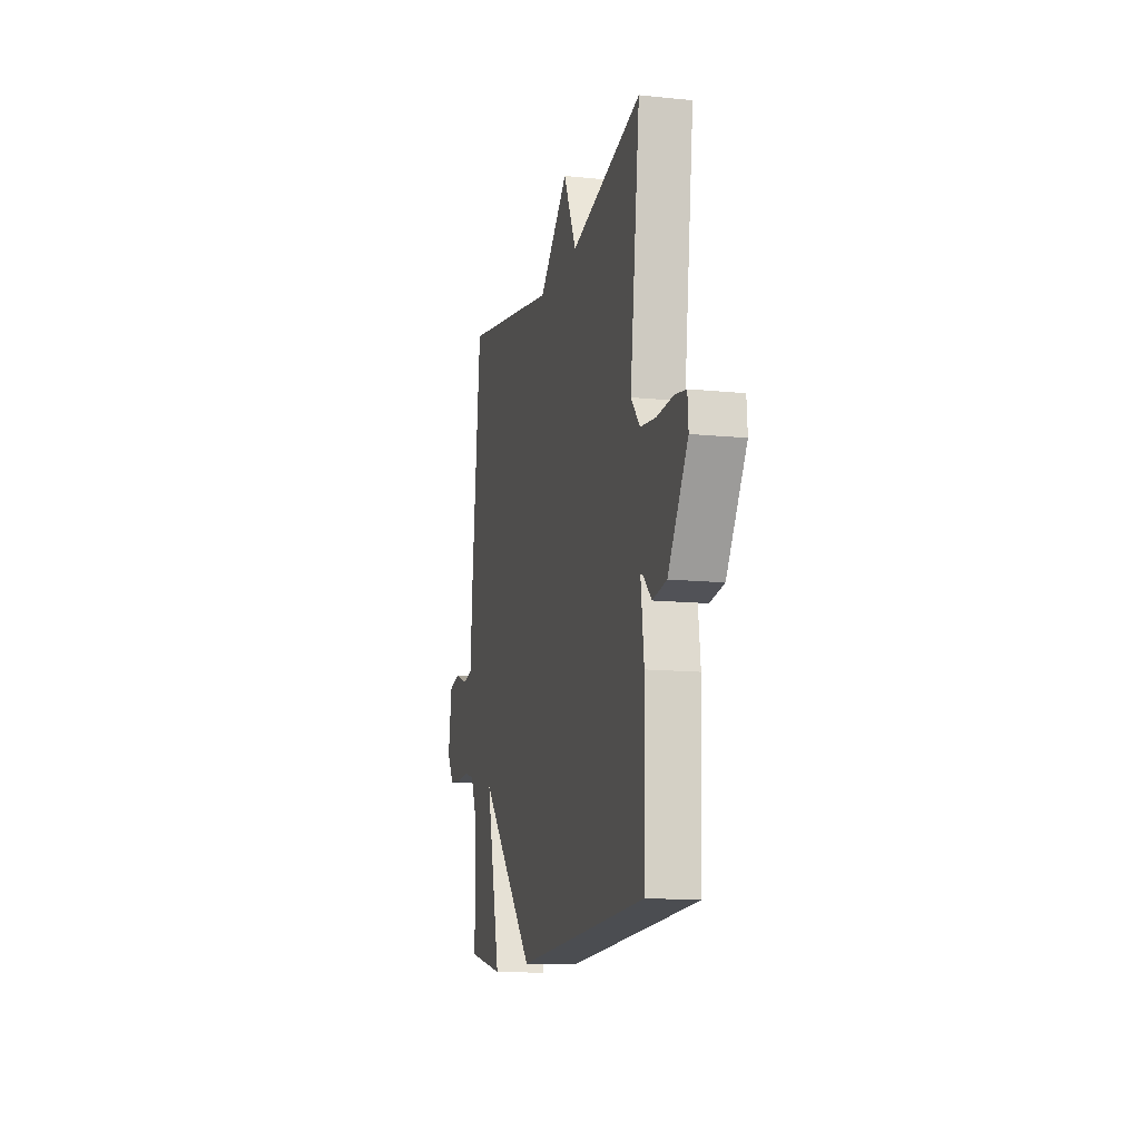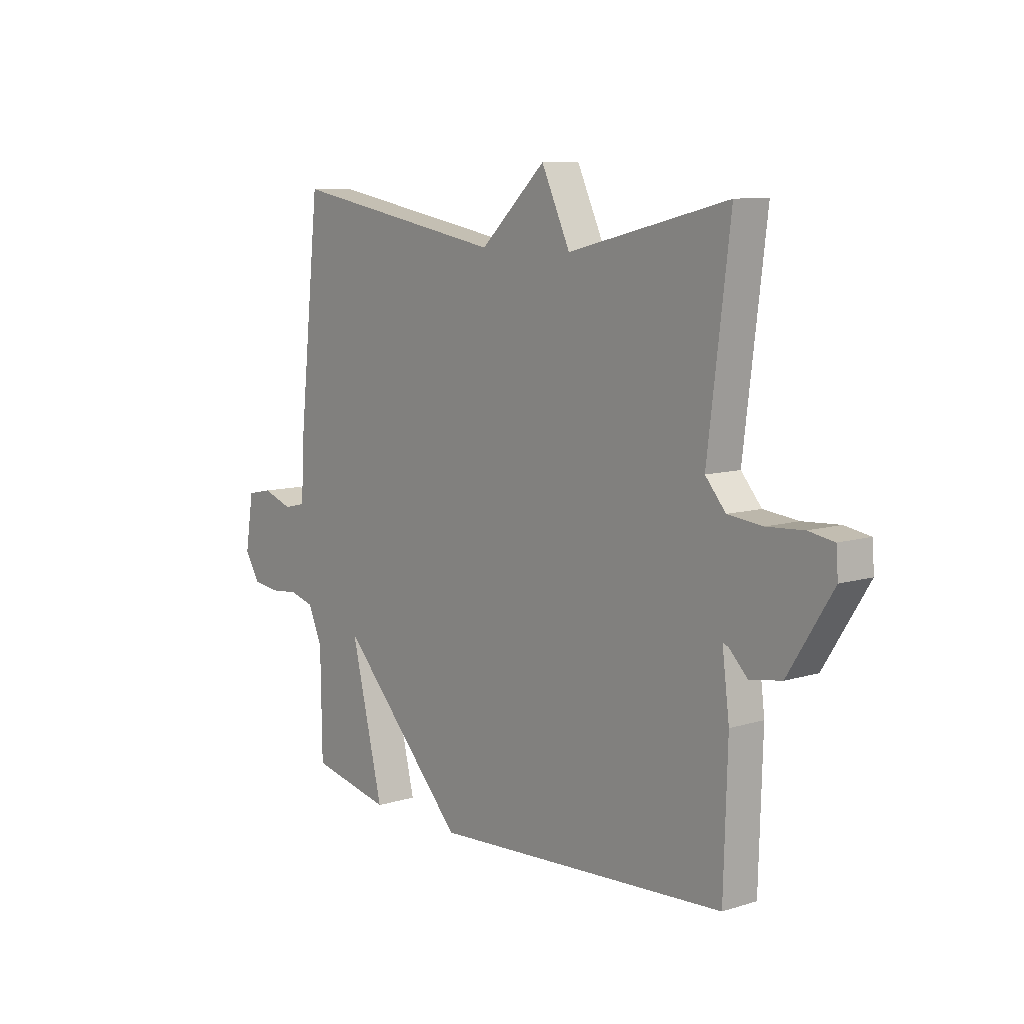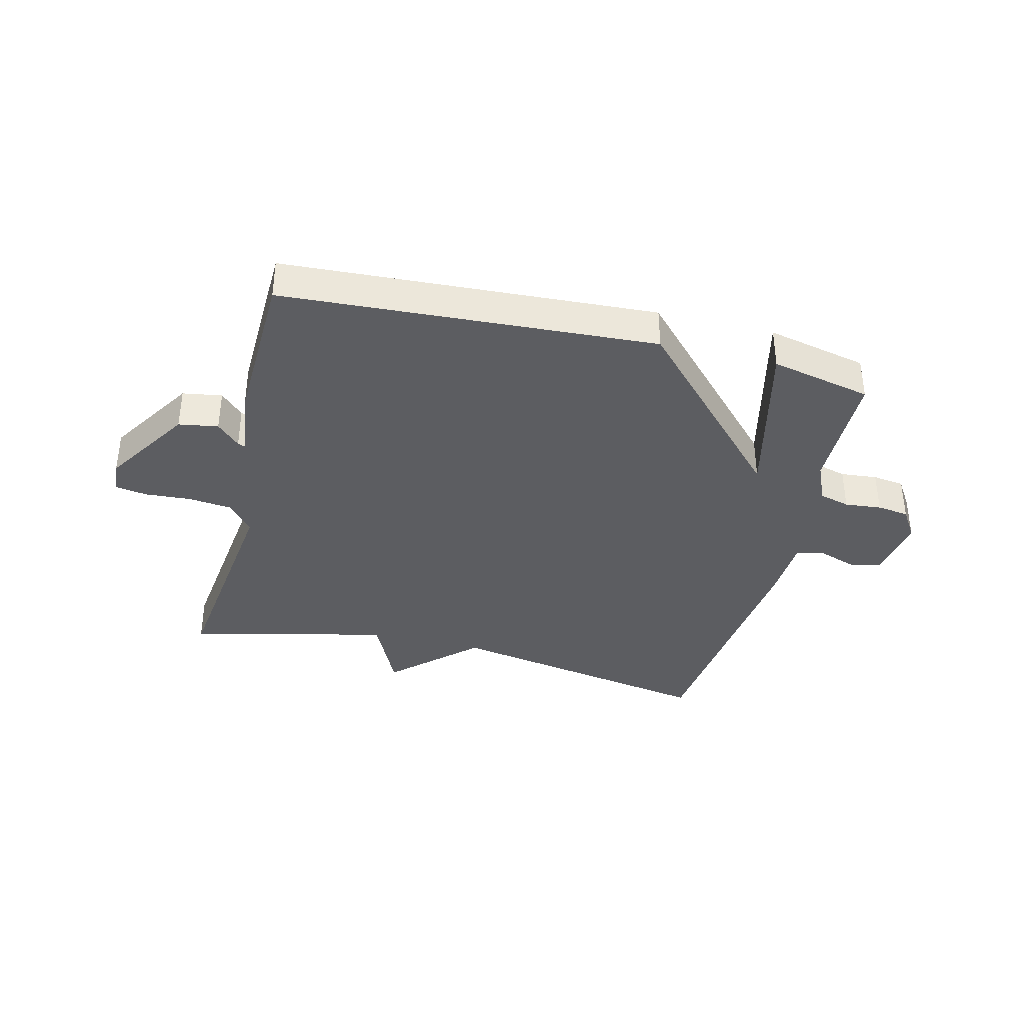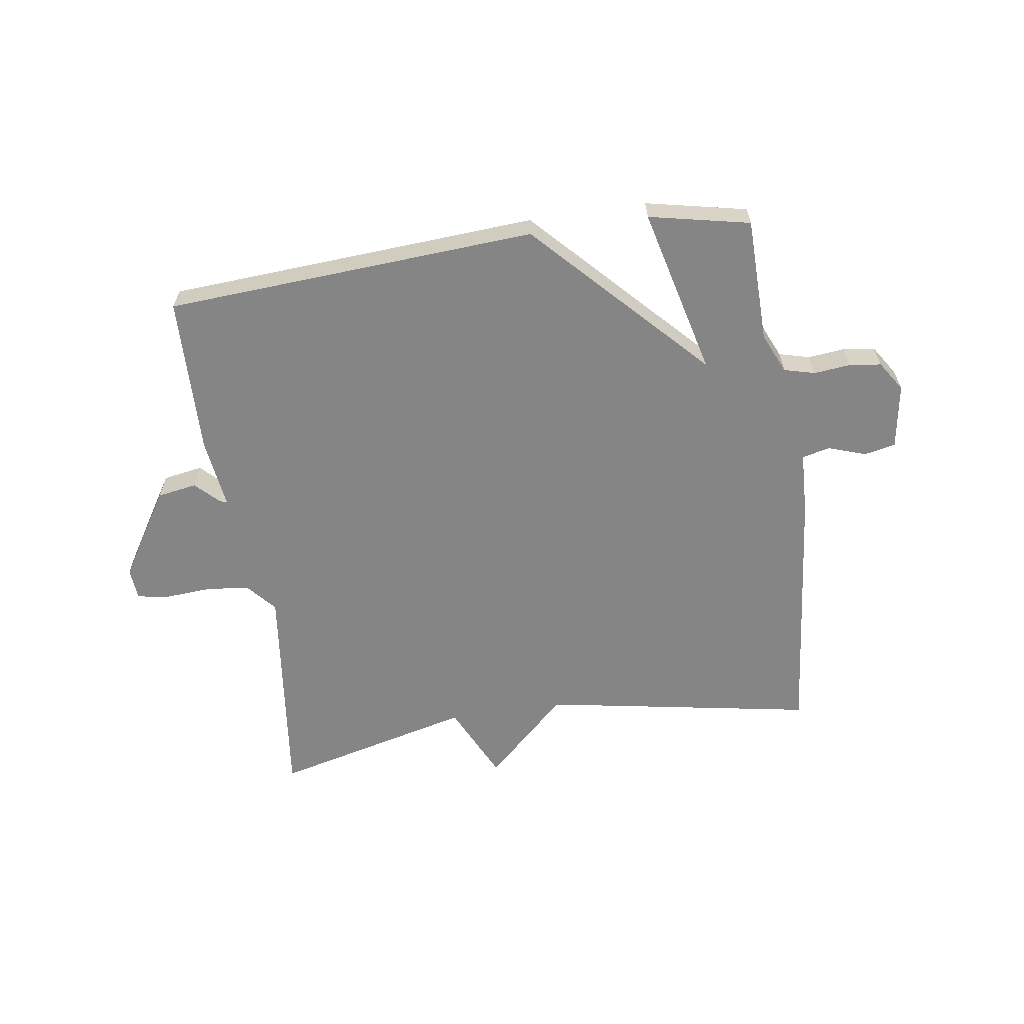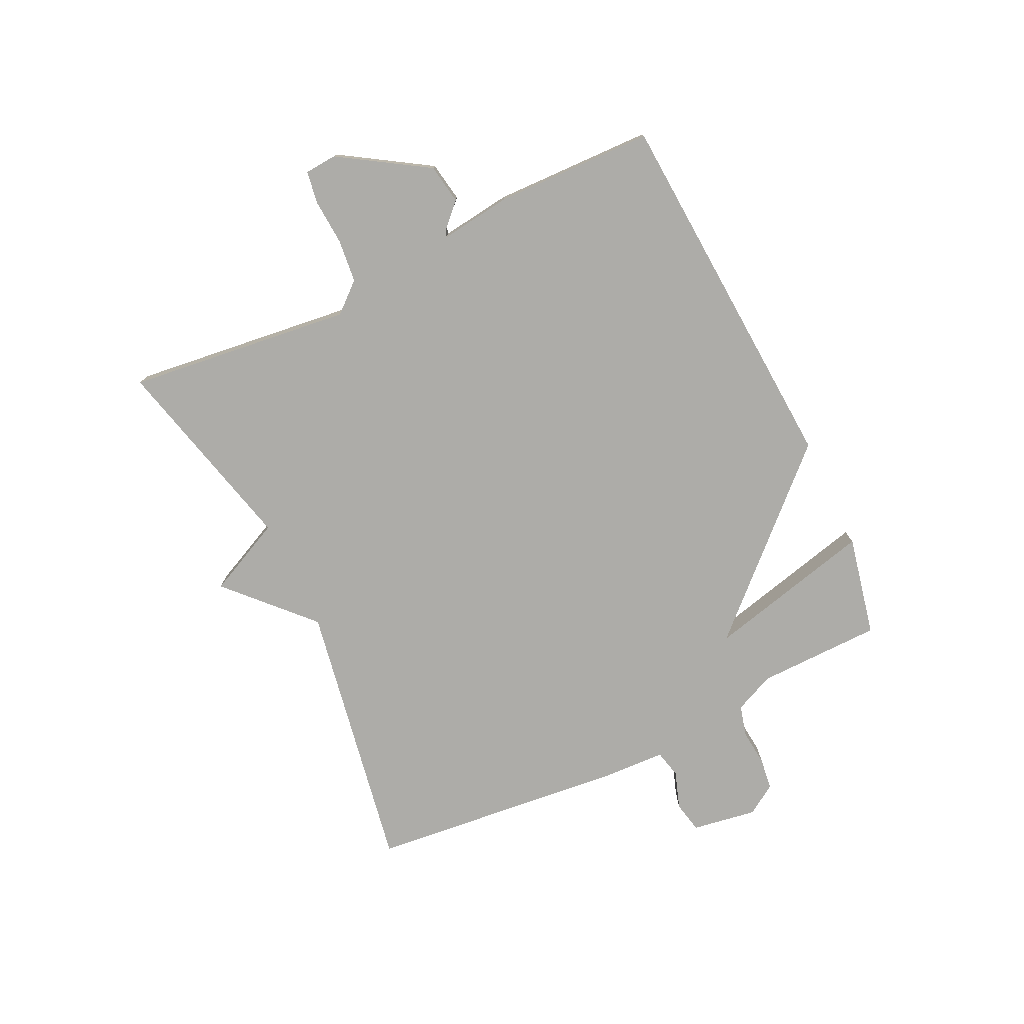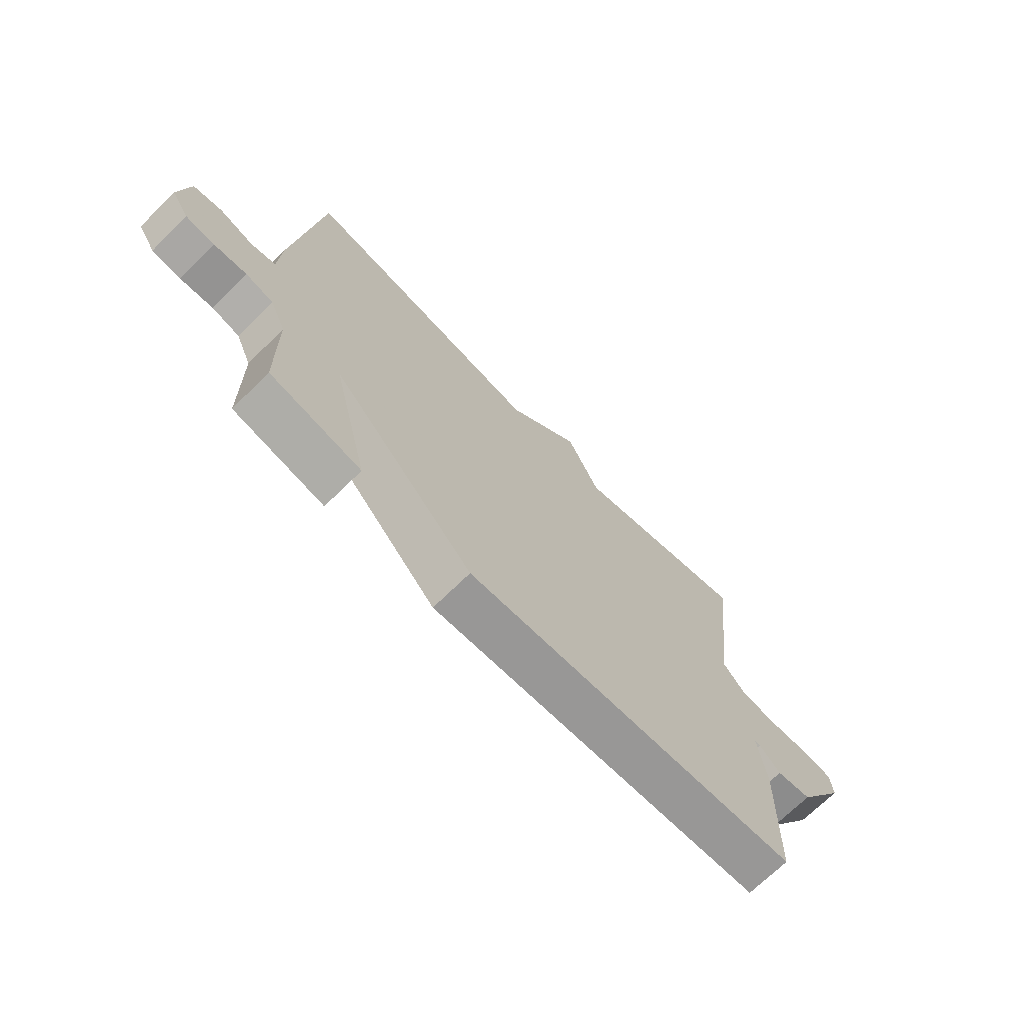
<metadata>
{"format":"obj","ext":"obj","renderer":"f3d","projection":"perspective","resolution":1024,"background":"white","views":[{"elev":-12.6,"azim":76.5,"up":"+Z"},{"elev":9.2,"azim":50.9,"up":"+Z"},{"elev":-37.1,"azim":166.1,"up":"+Y"},{"elev":-61.8,"azim":-171.3,"up":"+Y"},{"elev":-76.7,"azim":115.8,"up":"+Y"},{"elev":-70.5,"azim":-45.5,"up":"+Z"}]}
</metadata>
<code>
v -0.5 0.07 0.5
v -0.039 0.07 0.417
v 0.1 0.07 0.547
v 0.161 0.07 0.417
v 0.5 0.07 0.5
v 0.453 0.07 0.12
v 0.496 0.07 0.07
v 0.569 0.07 0.062
v 0.647 0.07 0.067
v 0.701 0.07 0.058
v 0.705 0.07 0.004
v 0.611 0.07 -0.144
v 0.544 0.07 -0.155
v 0.505 0.07 -0.116
v 0.493 0.07 -0.112
v 0.508 0.07 -0.231
v 0.5 0.07 -0.5
v -0.129 0.07 -0.537
v -0.398 0.07 -0.252
v -0.329 0.07 -0.537
v -0.5 0.07 -0.5
v -0.503 0.07 -0.289
v -0.533 0.07 -0.221
v -0.585 0.07 -0.207
v -0.647 0.07 -0.213
v -0.701 0.07 -0.206
v -0.734 0.07 -0.155
v -0.716 0.07 -0.045
v -0.663 0.07 -0.034
v -0.599 0.07 -0.056
v -0.552 0.07 -0.045
v -0.547 0.07 0.064
v -0.5 0 0.5
v -0.039 0 0.417
v 0.1 0 0.547
v 0.161 0 0.417
v 0.5 0 0.5
v 0.453 0 0.12
v 0.496 0 0.07
v 0.569 0 0.062
v 0.647 0 0.067
v 0.701 0 0.058
v 0.705 0 0.004
v 0.611 0 -0.144
v 0.544 0 -0.155
v 0.505 0 -0.116
v 0.493 0 -0.112
v 0.508 0 -0.231
v 0.5 0 -0.5
v -0.129 0 -0.537
v -0.398 0 -0.252
v -0.329 0 -0.537
v -0.5 0 -0.5
v -0.503 0 -0.289
v -0.533 0 -0.221
v -0.585 0 -0.207
v -0.647 0 -0.213
v -0.701 0 -0.206
v -0.734 0 -0.155
v -0.716 0 -0.045
v -0.663 0 -0.034
v -0.599 0 -0.056
v -0.552 0 -0.045
v -0.547 0 0.064
f 31 32 1 2
f 28 29 30
f 27 28 30
f 26 27 30
f 25 26 30
f 24 25 30
f 23 24 30 31
f 22 23 31 2
f 19 20 21 22
f 17 18 19
f 16 17 19
f 15 16 19
f 12 13 14
f 11 12 14
f 10 11 14
f 9 10 14
f 8 9 14
f 7 8 14 15
f 6 7 15 19
f 6 19 22
f 5 6 22
f 4 5 22
f 2 3 4 22
f 34 33 64 63
f 62 61 60
f 62 60 59
f 62 59 58
f 62 58 57
f 62 57 56
f 63 62 56 55
f 34 63 55 54
f 54 53 52 51
f 51 50 49
f 51 49 48
f 51 48 47
f 46 45 44
f 46 44 43
f 46 43 42
f 46 42 41
f 46 41 40
f 47 46 40 39
f 51 47 39 38
f 54 51 38
f 54 38 37
f 54 37 36
f 54 36 35 34
f 1 33 34 2
f 2 34 35 3
f 3 35 36 4
f 4 36 37 5
f 5 37 38 6
f 6 38 39 7
f 7 39 40 8
f 8 40 41 9
f 9 41 42 10
f 10 42 43 11
f 11 43 44 12
f 12 44 45 13
f 13 45 46 14
f 14 46 47 15
f 15 47 48 16
f 16 48 49 17
f 17 49 50 18
f 18 50 51 19
f 19 51 52 20
f 20 52 53 21
f 21 53 54 22
f 22 54 55 23
f 23 55 56 24
f 24 56 57 25
f 25 57 58 26
f 26 58 59 27
f 27 59 60 28
f 28 60 61 29
f 29 61 62 30
f 30 62 63 31
f 31 63 64 32
f 32 64 33 1

</code>
